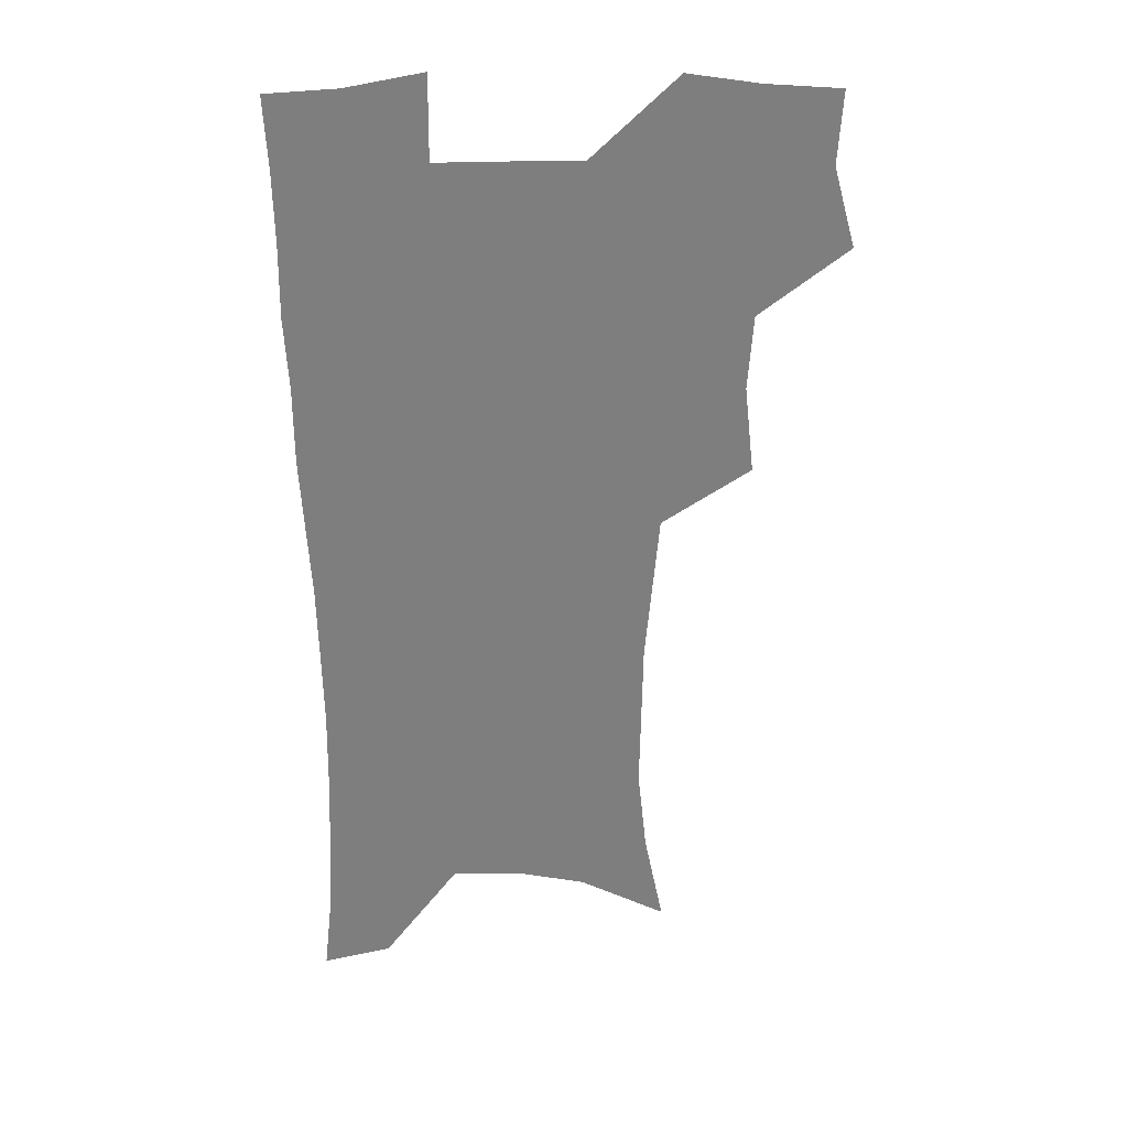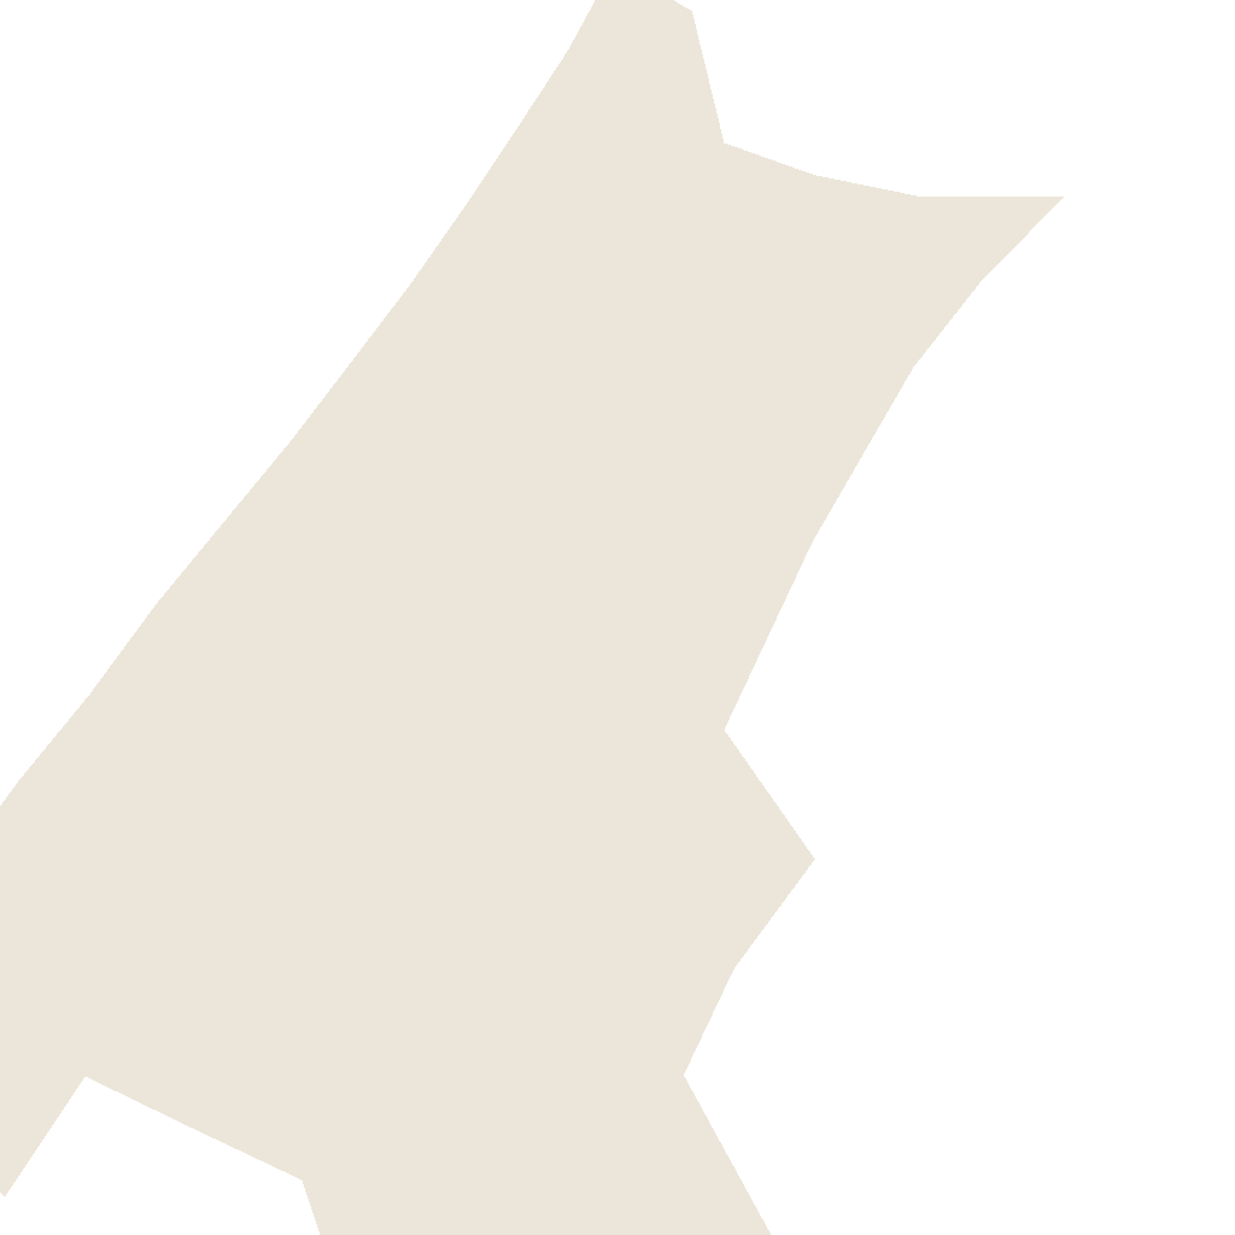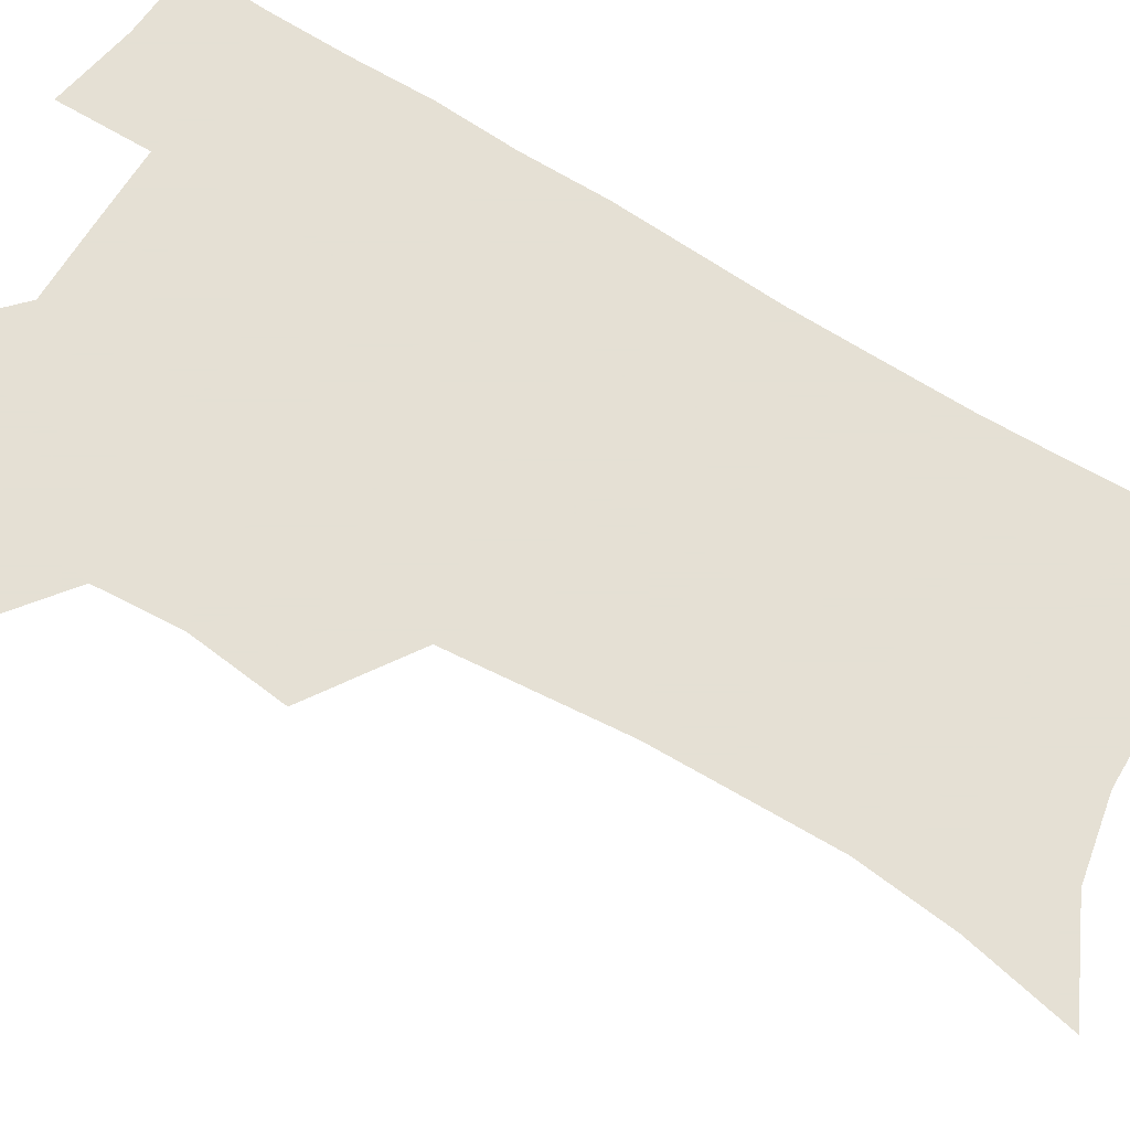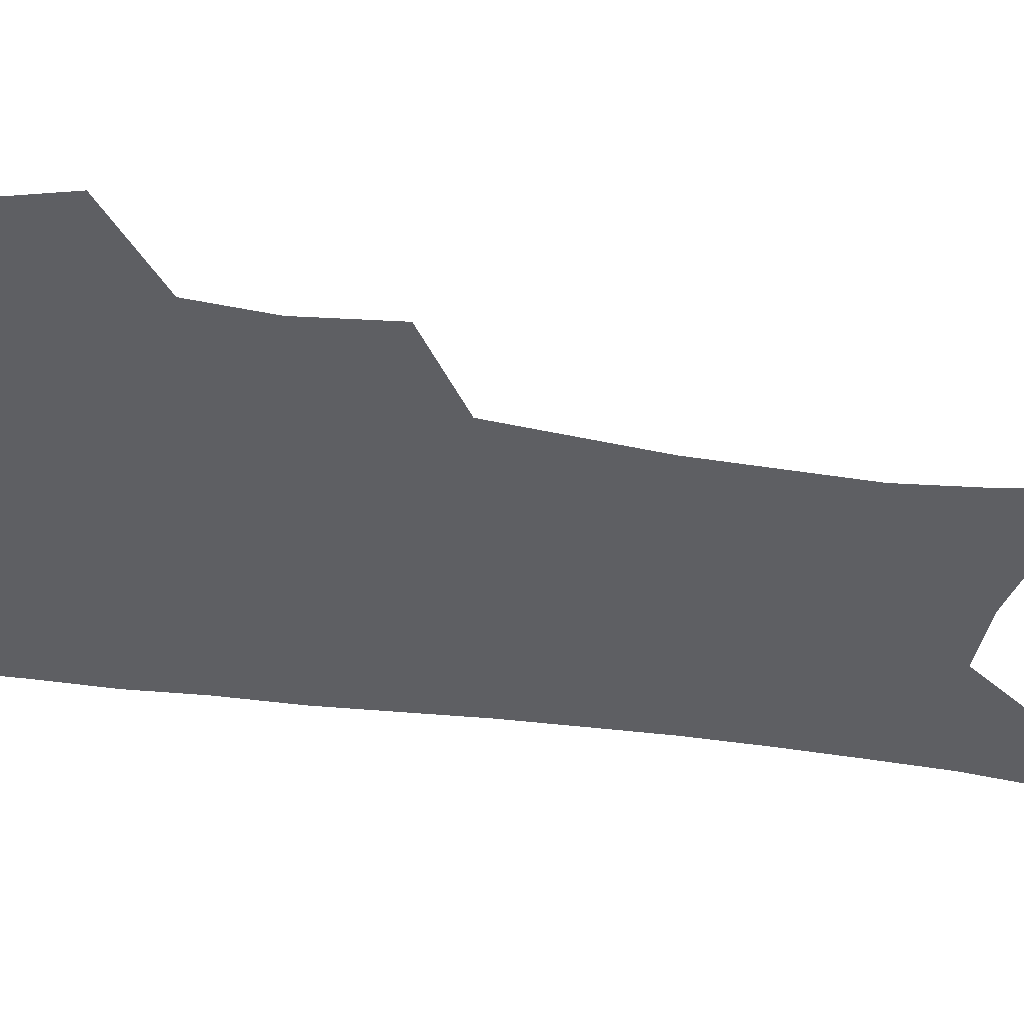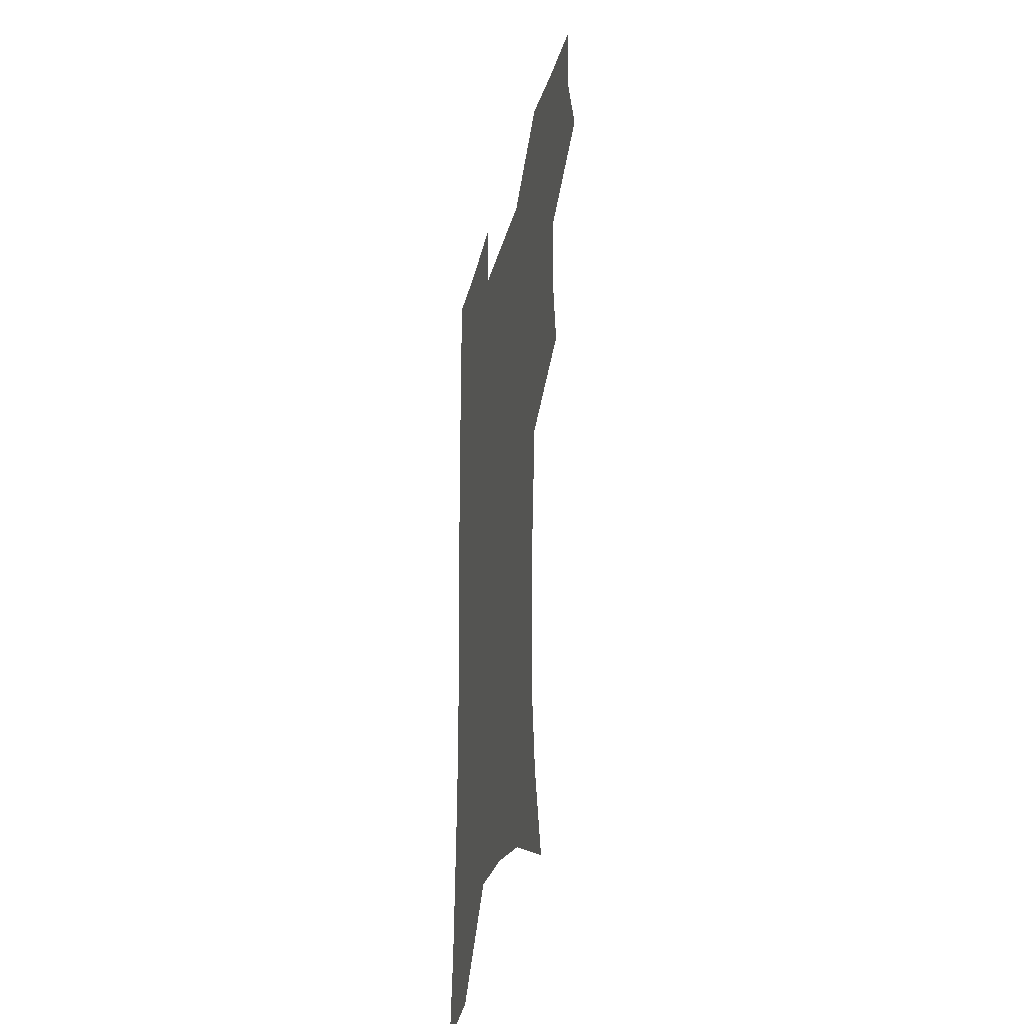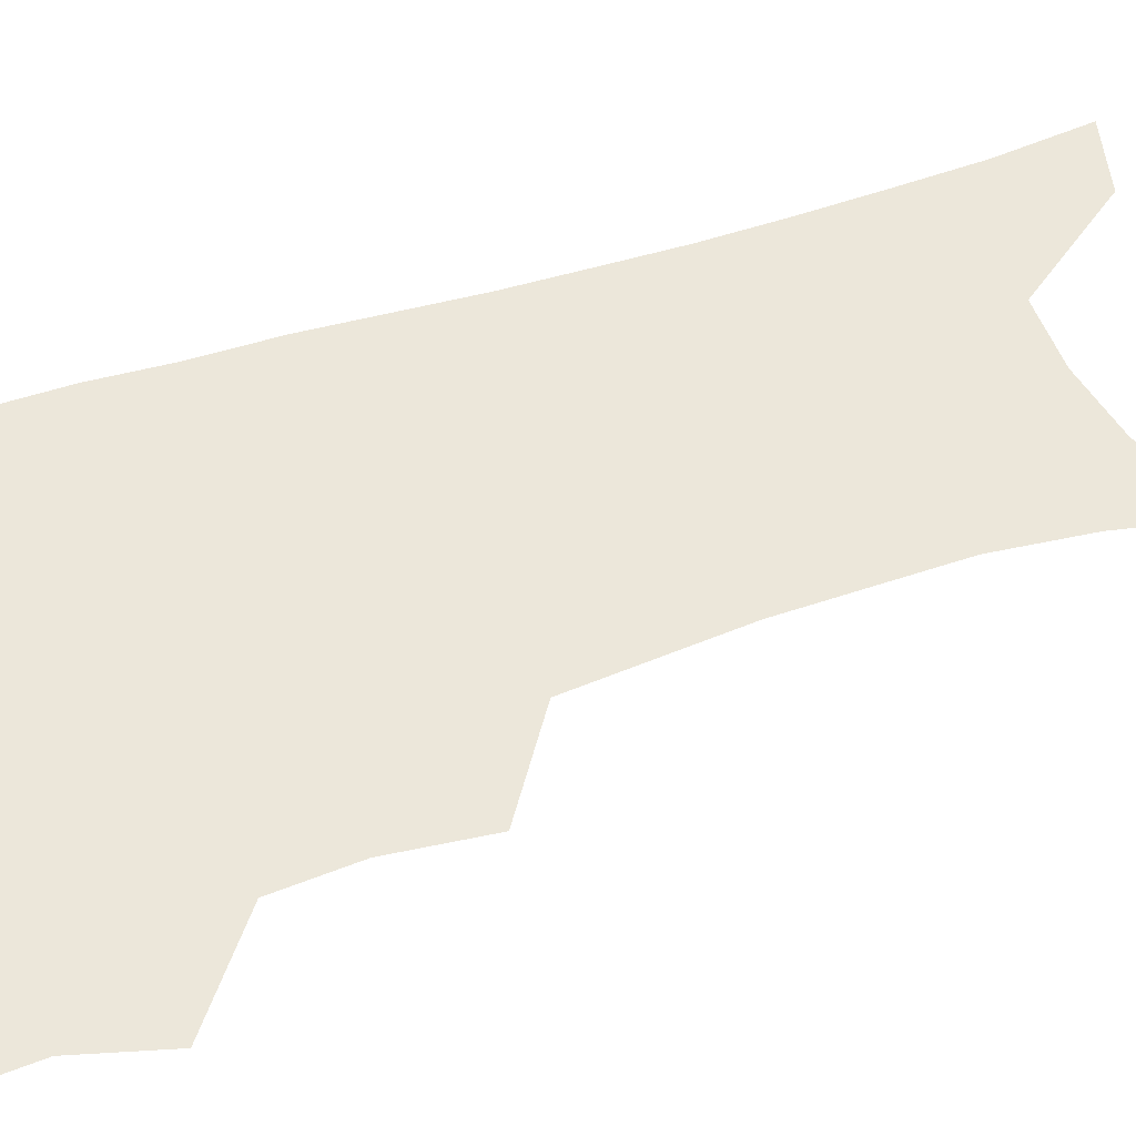
<metadata>
{"format":"obj","ext":"obj","renderer":"f3d","projection":"perspective","resolution":1024,"background":"white","views":[{"elev":30.8,"azim":177.7,"up":"+Y"},{"elev":54.3,"azim":-152.7,"up":"+Z"},{"elev":65.9,"azim":-58.4,"up":"+Z"},{"elev":-41.7,"azim":-99.9,"up":"+Z"},{"elev":-32.9,"azim":-104.6,"up":"+Y"},{"elev":53.7,"azim":-108.9,"up":"+Z"}]}
</metadata>
<code>
v 474.1 504.4 0
v 482.9 536.7 0
v 481.1 566.1 0
v 508.1 410.9 0
v 512 446.7 0
v 509.8 477.1 0
v 516.5 510 0
v 514.2 538.5 0
v 511 568.2 0
v 539 187.9 0
v 546.8 226.8 0
v 550.4 261.7 0
v 549.9 292.5 0
v 549.3 325.6 0
v 546.6 356.3 0
v 543.8 387.6 0
v 545.3 422.1 0
v 544.3 451.9 0
v 545.4 482.3 0
v 545.8 511.2 0
v 543.9 540.1 0
v 539.7 572.5 0
v 574.5 206 0
v 577.6 240.5 0
v 578.1 272.2 0
v 577.1 302.2 0
v 576.9 334.9 0
v 576 366.1 0
v 575.1 396.5 0
v 574.2 425.7 0
v 574.1 454.8 0
v 574.8 483.7 0
v 575.8 511.9 0
v 574.1 540.2 0
v 603 212 0
v 603.5 244.3 0
v 603.8 277.7 0
v 603.4 308.5 0
v 602.9 338.6 0
v 602.5 368.7 0
v 602.5 399.7 0
v 602.7 429.2 0
v 603 457.3 0
v 603 484.5 0
v 603.3 512.3 0
v 602.9 540.3 0
v 630.3 212.6 0
v 629.1 247.7 0
v 628.7 279.2 0
v 628.5 309.5 0
v 628.3 339.9 0
v 628.9 367.1 0
v 628.7 399.9 0
v 629.4 428.3 0
v 629.6 457.1 0
v 630.7 484 0
v 631.1 512.4 0
v 631.3 540.2 0
v 631.1 574.2 0
v 661 171 0
v 656.8 209.1 0
v 655 243.3 0
v 653.9 275.7 0
v 654.3 305.4 0
v 653.7 337.3 0
v 655.1 365.6 0
v 656.9 394.2 0
v 656.4 425.8 0
v 657.9 454.2 0
v 658.9 482.7 0
v 658.8 511.7 0
v 659.9 539.6 0
v 662 568.5 0
v 689.1 164.8 0
v 685.2 200.7 0
v 683.7 232.9 0
v 682.6 265.1 0
v 682.1 296.5 0
v 682.7 327.3 0
v 683.5 358.1 0
v 685.2 388.1 0
v 687 418.4 0
v 687.2 450 0
v 688.9 479.3 0
v 688.6 509.5 0
v 689.2 538.4 0
v 690.8 566.8 0
f 6 7 1
f 1 7 2
f 7 8 2
f 2 8 3
f 8 9 3
f 16 17 4
f 4 17 5
f 17 18 5
f 5 18 6
f 18 19 6
f 6 19 7
f 19 20 7
f 7 20 8
f 20 21 8
f 8 21 9
f 21 22 9
f 10 23 11
f 23 24 11
f 11 24 12
f 24 25 12
f 12 25 13
f 25 26 13
f 13 26 14
f 26 27 14
f 14 27 15
f 27 28 15
f 15 28 16
f 28 29 16
f 16 29 17
f 29 30 17
f 17 30 18
f 30 31 18
f 18 31 19
f 31 32 19
f 19 32 20
f 32 33 20
f 20 33 21
f 33 34 21
f 21 34 22
f 23 35 24
f 35 36 24
f 24 36 25
f 36 37 25
f 25 37 26
f 37 38 26
f 26 38 27
f 38 39 27
f 27 39 28
f 39 40 28
f 28 40 29
f 40 41 29
f 29 41 30
f 41 42 30
f 30 42 31
f 42 43 31
f 31 43 32
f 43 44 32
f 32 44 33
f 44 45 33
f 33 45 34
f 45 46 34
f 35 47 36
f 47 48 36
f 36 48 37
f 48 49 37
f 37 49 38
f 49 50 38
f 38 50 39
f 50 51 39
f 39 51 40
f 51 52 40
f 40 52 41
f 52 53 41
f 41 53 42
f 53 54 42
f 42 54 43
f 54 55 43
f 43 55 44
f 55 56 44
f 44 56 45
f 56 57 45
f 45 57 46
f 57 58 46
f 60 61 47
f 47 61 48
f 61 62 48
f 48 62 49
f 62 63 49
f 49 63 50
f 63 64 50
f 50 64 51
f 64 65 51
f 51 65 52
f 65 66 52
f 52 66 53
f 66 67 53
f 53 67 54
f 67 68 54
f 54 68 55
f 68 69 55
f 55 69 56
f 69 70 56
f 56 70 57
f 70 71 57
f 57 71 58
f 71 72 58
f 58 72 59
f 72 73 59
f 60 74 61
f 74 75 61
f 61 75 62
f 75 76 62
f 62 76 63
f 76 77 63
f 63 77 64
f 77 78 64
f 64 78 65
f 78 79 65
f 65 79 66
f 79 80 66
f 66 80 67
f 80 81 67
f 67 81 68
f 81 82 68
f 68 82 69
f 82 83 69
f 69 83 70
f 83 84 70
f 70 84 71
f 84 85 71
f 71 85 72
f 85 86 72
f 72 86 73
f 86 87 73

</code>
